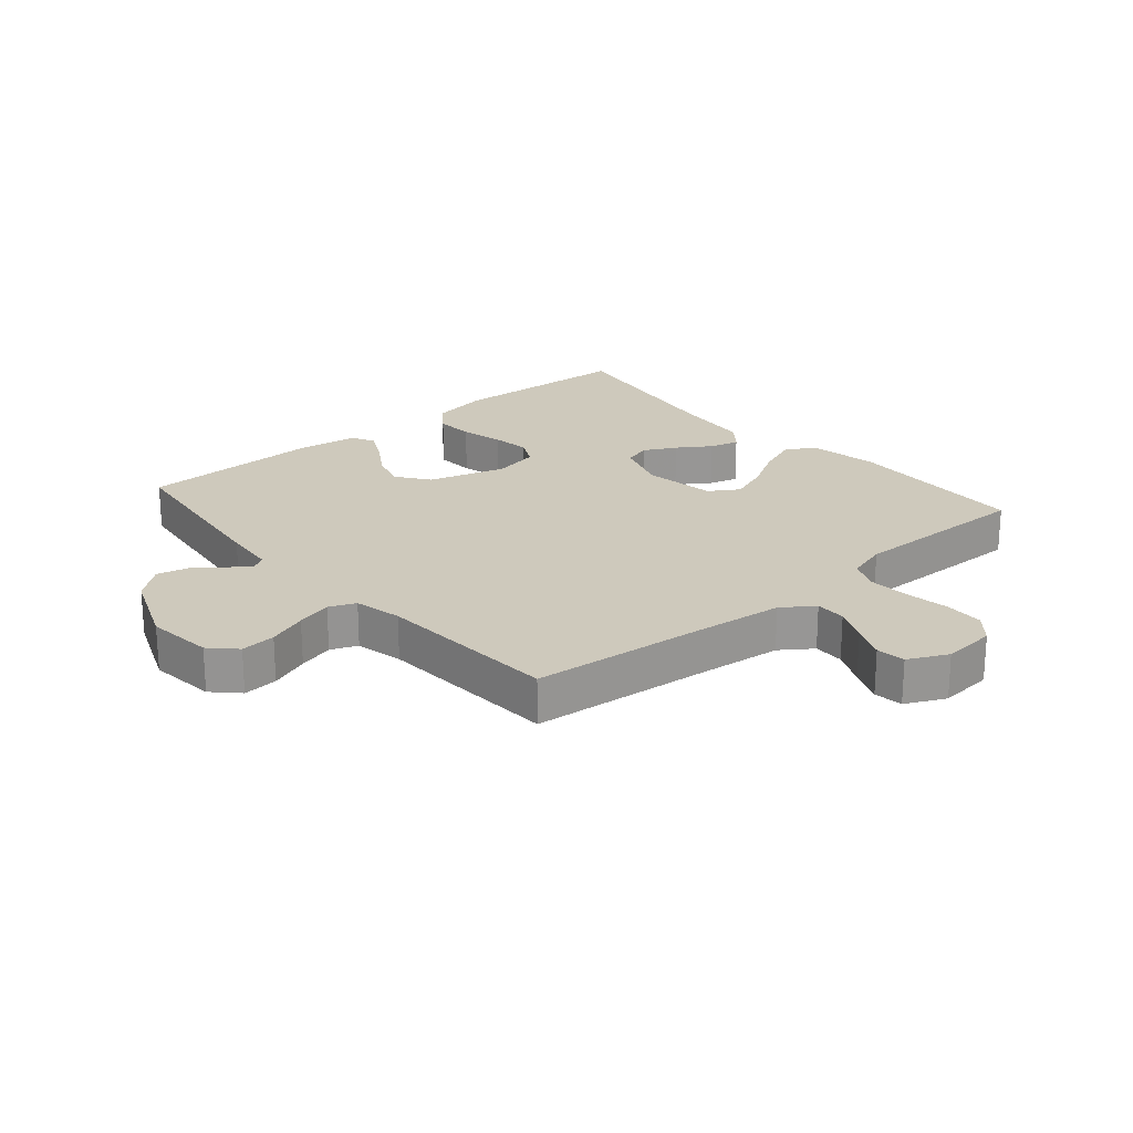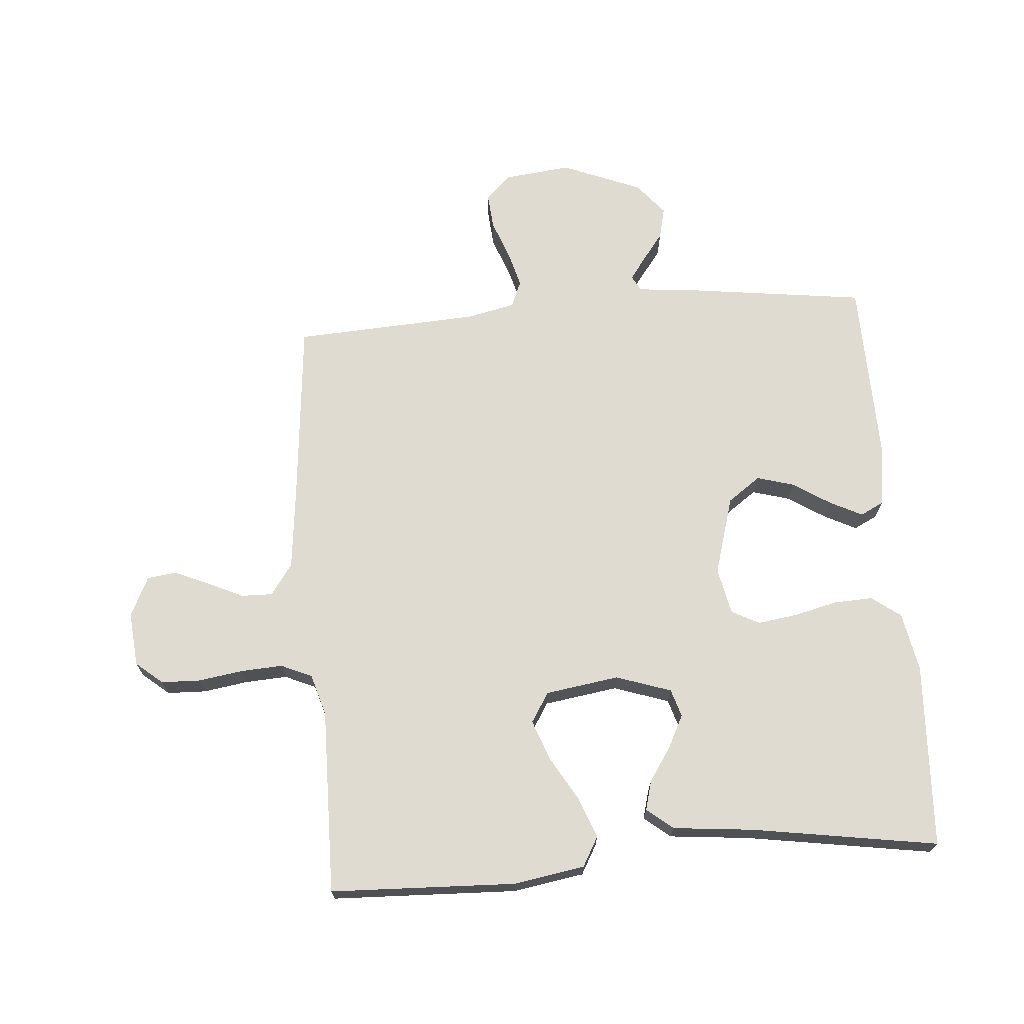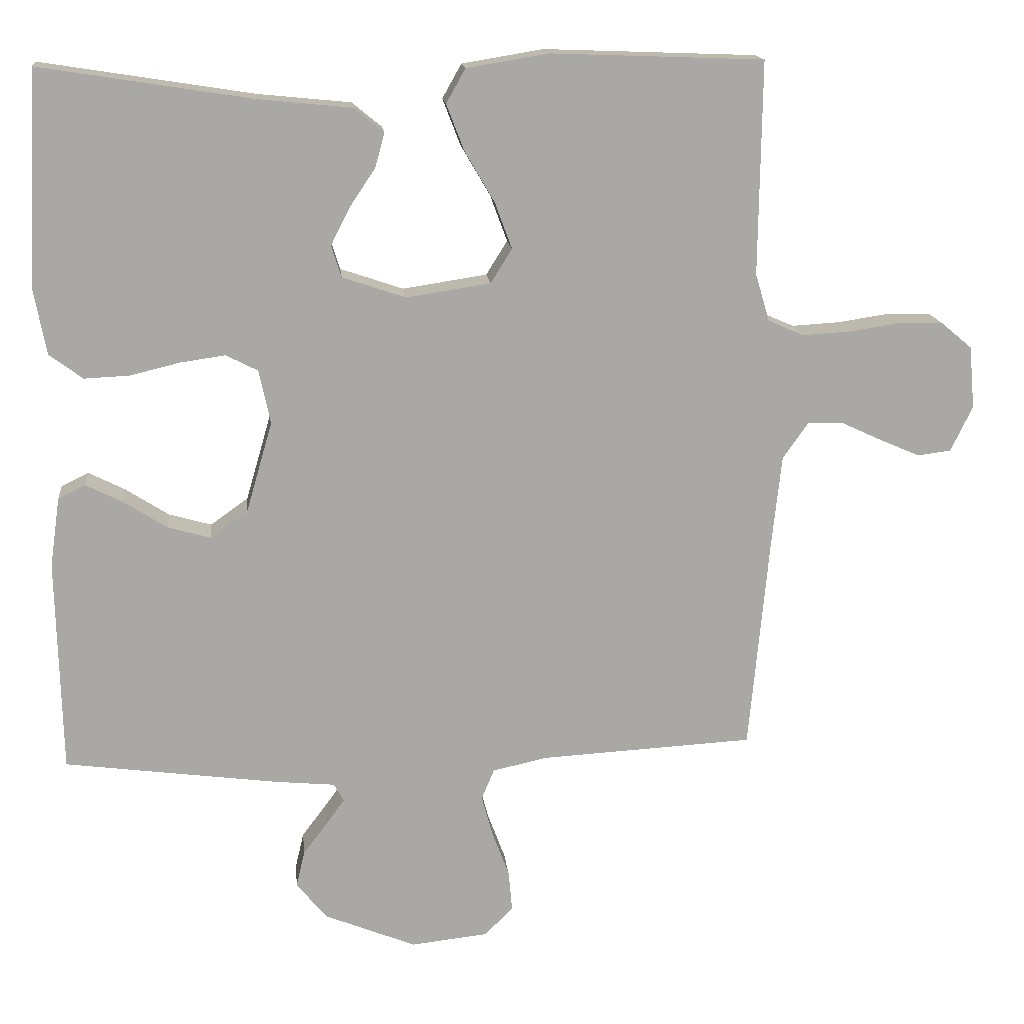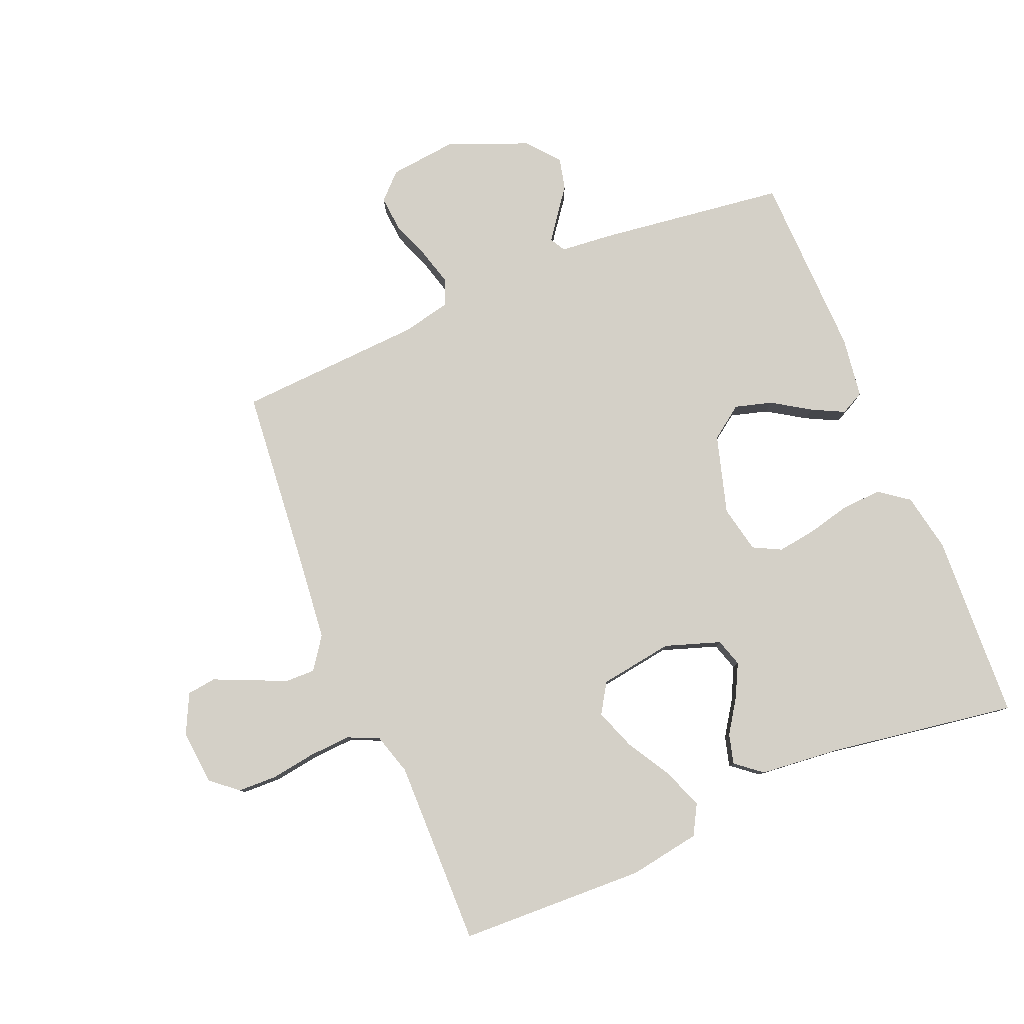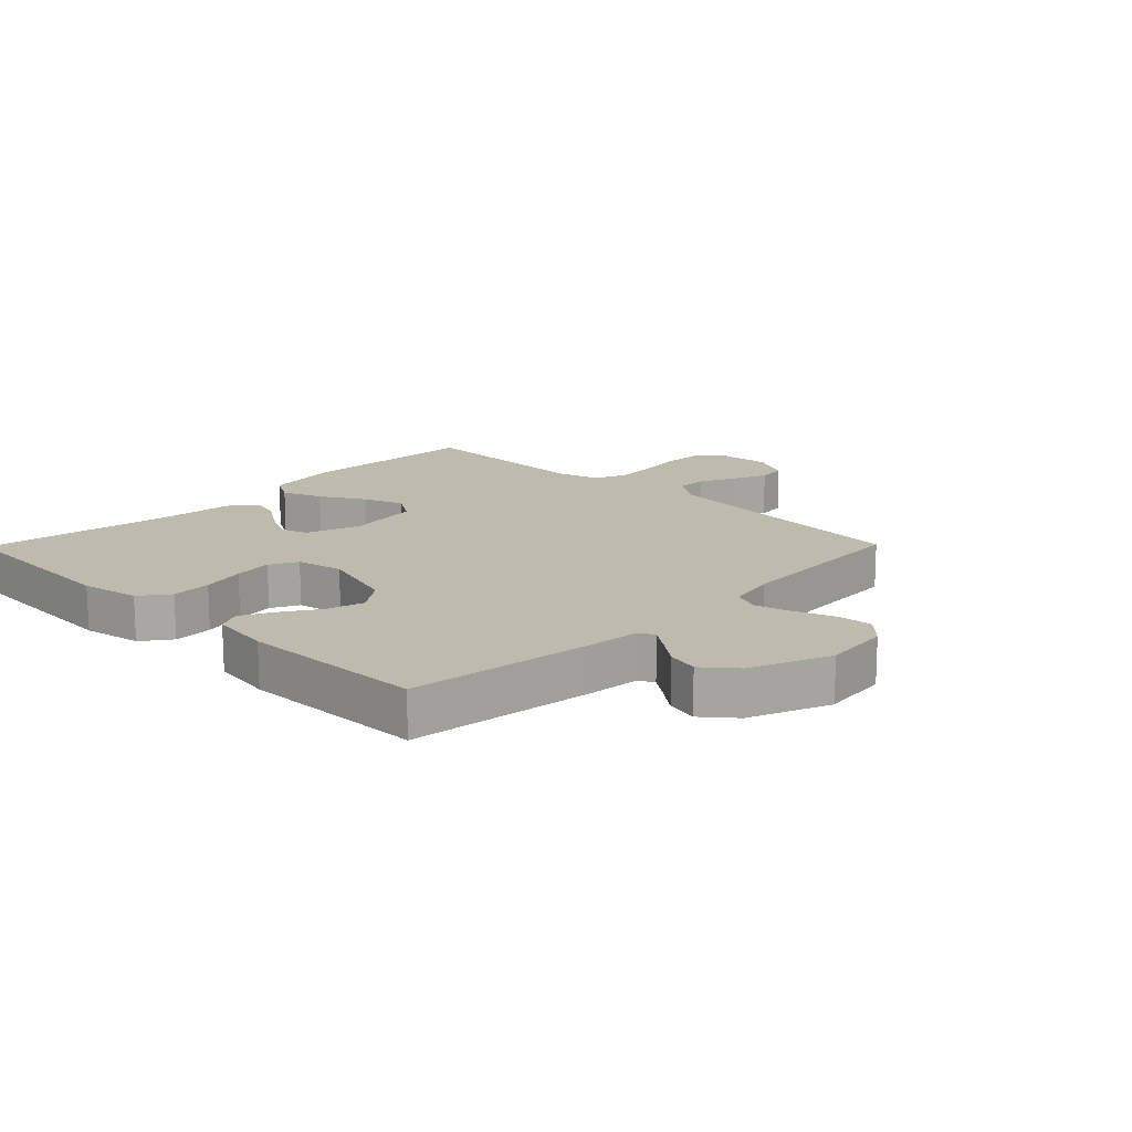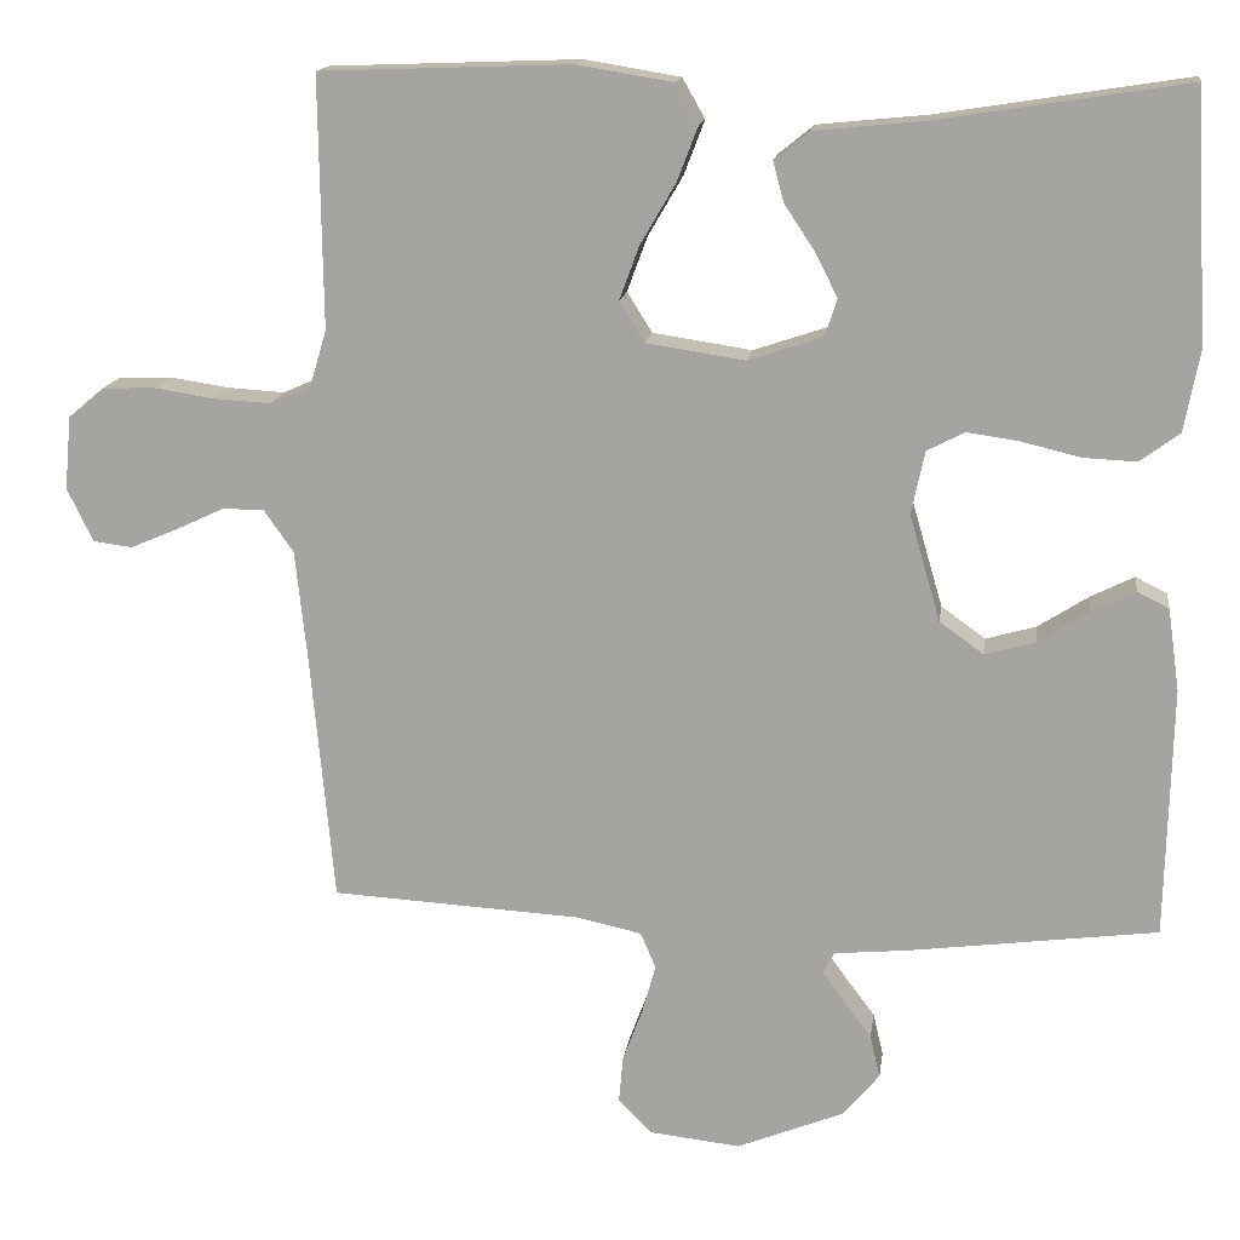
<metadata>
{"format":"obj","ext":"obj","renderer":"f3d","projection":"perspective","resolution":1024,"background":"white","views":[{"elev":22.5,"azim":-130.6,"up":"+Y"},{"elev":69.9,"azim":-4.5,"up":"+Y"},{"elev":15.3,"azim":174.2,"up":"+Z"},{"elev":80.0,"azim":-22.6,"up":"+Y"},{"elev":15.7,"azim":134.4,"up":"+Y"},{"elev":15.1,"azim":7.8,"up":"+Z"}]}
</metadata>
<code>
v 0.5 0.07 0.5
v 0.515 0.07 0.2
v 0.497 0.07 0.105
v 0.45 0.07 0.07
v 0.386 0.07 0.073
v 0.316 0.07 0.09
v 0.253 0.07 0.099
v 0.208 0.07 0.076
v 0.192 0.07 0
v 0.229 0.07 -0.127
v 0.282 0.07 -0.165
v 0.342 0.07 -0.148
v 0.403 0.07 -0.109
v 0.455 0.07 -0.083
v 0.493 0.07 -0.102
v 0.507 0.07 -0.2
v 0.5 0.07 -0.5
v 0.2 0.07 -0.539
v 0.114 0.07 -0.547
v 0.1 0.07 -0.572
v 0.126 0.07 -0.608
v 0.16 0.07 -0.653
v 0.172 0.07 -0.704
v 0.129 0.07 -0.756
v 0 0.07 -0.808
v -0.109 0.07 -0.796
v -0.149 0.07 -0.756
v -0.144 0.07 -0.699
v -0.12 0.07 -0.635
v -0.104 0.07 -0.577
v -0.122 0.07 -0.534
v -0.2 0.07 -0.517
v -0.5 0.07 -0.5
v -0.528 0.07 -0.2
v -0.542 0.07 -0.069
v -0.578 0.07 -0.018
v -0.628 0.07 -0.019
v -0.686 0.07 -0.046
v -0.742 0.07 -0.07
v -0.789 0.07 -0.064
v -0.82 0.07 0
v -0.812 0.07 0.088
v -0.769 0.07 0.124
v -0.706 0.07 0.126
v -0.634 0.07 0.115
v -0.566 0.07 0.111
v -0.516 0.07 0.133
v -0.496 0.07 0.2
v -0.5 0.07 0.5
v -0.2 0.07 0.511
v -0.085 0.07 0.492
v -0.058 0.07 0.444
v -0.083 0.07 0.379
v -0.125 0.07 0.307
v -0.149 0.07 0.242
v -0.119 0.07 0.194
v 0 0.07 0.176
v 0.089 0.07 0.206
v 0.103 0.07 0.251
v 0.076 0.07 0.304
v 0.04 0.07 0.358
v 0.027 0.07 0.406
v 0.069 0.07 0.44
v 0.2 0.07 0.453
v 0.5 0 0.5
v 0.515 0 0.2
v 0.497 0 0.105
v 0.45 0 0.07
v 0.386 0 0.073
v 0.316 0 0.09
v 0.253 0 0.099
v 0.208 0 0.076
v 0.192 0 0
v 0.229 0 -0.127
v 0.282 0 -0.165
v 0.342 0 -0.148
v 0.403 0 -0.109
v 0.455 0 -0.083
v 0.493 0 -0.102
v 0.507 0 -0.2
v 0.5 0 -0.5
v 0.2 0 -0.539
v 0.114 0 -0.547
v 0.1 0 -0.572
v 0.126 0 -0.608
v 0.16 0 -0.653
v 0.172 0 -0.704
v 0.129 0 -0.756
v 0 0 -0.808
v -0.109 0 -0.796
v -0.149 0 -0.756
v -0.144 0 -0.699
v -0.12 0 -0.635
v -0.104 0 -0.577
v -0.122 0 -0.534
v -0.2 0 -0.517
v -0.5 0 -0.5
v -0.528 0 -0.2
v -0.542 0 -0.069
v -0.578 0 -0.018
v -0.628 0 -0.019
v -0.686 0 -0.046
v -0.742 0 -0.07
v -0.789 0 -0.064
v -0.82 0 0
v -0.812 0 0.088
v -0.769 0 0.124
v -0.706 0 0.126
v -0.634 0 0.115
v -0.566 0 0.111
v -0.516 0 0.133
v -0.496 0 0.2
v -0.5 0 0.5
v -0.2 0 0.511
v -0.085 0 0.492
v -0.058 0 0.444
v -0.083 0 0.379
v -0.125 0 0.307
v -0.149 0 0.242
v -0.119 0 0.194
v 0 0 0.176
v 0.089 0 0.206
v 0.103 0 0.251
v 0.076 0 0.304
v 0.04 0 0.358
v 0.027 0 0.406
v 0.069 0 0.44
v 0.2 0 0.453
f 62 63 64
f 61 62 64
f 60 61 64
f 4 5 6
f 3 4 6
f 2 3 6
f 1 2 6
f 64 1 6
f 60 64 6
f 59 60 6
f 58 59 6 7
f 57 58 7 8
f 56 57 8 9
f 52 53 54
f 51 52 54
f 50 51 54
f 49 50 54
f 48 49 54
f 47 48 54 55
f 46 47 55 56
f 43 44 45
f 42 43 45
f 41 42 45
f 40 41 45
f 39 40 45
f 38 39 45
f 37 38 45
f 36 37 45 46
f 56 9 10
f 46 56 10
f 36 46 10
f 35 36 10
f 32 33 34
f 35 10 11
f 34 35 11
f 32 34 11
f 31 32 11
f 27 28 29
f 26 27 29
f 25 26 29
f 24 25 29
f 23 24 29
f 22 23 29
f 21 22 29
f 20 21 29 30
f 30 31 11
f 20 30 11
f 19 20 11
f 17 18 19
f 16 17 19
f 15 16 19
f 14 15 19
f 13 14 19
f 12 13 19
f 11 12 19
f 128 127 126
f 128 126 125
f 128 125 124
f 70 69 68
f 70 68 67
f 70 67 66
f 70 66 65
f 70 65 128
f 70 128 124
f 70 124 123
f 71 70 123 122
f 72 71 122 121
f 73 72 121 120
f 118 117 116
f 118 116 115
f 118 115 114
f 118 114 113
f 118 113 112
f 119 118 112 111
f 120 119 111 110
f 109 108 107
f 109 107 106
f 109 106 105
f 109 105 104
f 109 104 103
f 109 103 102
f 109 102 101
f 110 109 101 100
f 74 73 120
f 74 120 110
f 74 110 100
f 74 100 99
f 98 97 96
f 75 74 99
f 75 99 98
f 75 98 96
f 75 96 95
f 93 92 91
f 93 91 90
f 93 90 89
f 93 89 88
f 93 88 87
f 93 87 86
f 93 86 85
f 94 93 85 84
f 75 95 94
f 75 94 84
f 75 84 83
f 83 82 81
f 83 81 80
f 83 80 79
f 83 79 78
f 83 78 77
f 83 77 76
f 83 76 75
f 1 65 66 2
f 2 66 67 3
f 3 67 68 4
f 4 68 69 5
f 5 69 70 6
f 6 70 71 7
f 7 71 72 8
f 8 72 73 9
f 9 73 74 10
f 10 74 75 11
f 11 75 76 12
f 12 76 77 13
f 13 77 78 14
f 14 78 79 15
f 15 79 80 16
f 16 80 81 17
f 17 81 82 18
f 18 82 83 19
f 19 83 84 20
f 20 84 85 21
f 21 85 86 22
f 22 86 87 23
f 23 87 88 24
f 24 88 89 25
f 25 89 90 26
f 26 90 91 27
f 27 91 92 28
f 28 92 93 29
f 29 93 94 30
f 30 94 95 31
f 31 95 96 32
f 32 96 97 33
f 33 97 98 34
f 34 98 99 35
f 35 99 100 36
f 36 100 101 37
f 37 101 102 38
f 38 102 103 39
f 39 103 104 40
f 40 104 105 41
f 41 105 106 42
f 42 106 107 43
f 43 107 108 44
f 44 108 109 45
f 45 109 110 46
f 46 110 111 47
f 47 111 112 48
f 48 112 113 49
f 49 113 114 50
f 50 114 115 51
f 51 115 116 52
f 52 116 117 53
f 53 117 118 54
f 54 118 119 55
f 55 119 120 56
f 56 120 121 57
f 57 121 122 58
f 58 122 123 59
f 59 123 124 60
f 60 124 125 61
f 61 125 126 62
f 62 126 127 63
f 63 127 128 64
f 64 128 65 1

</code>
